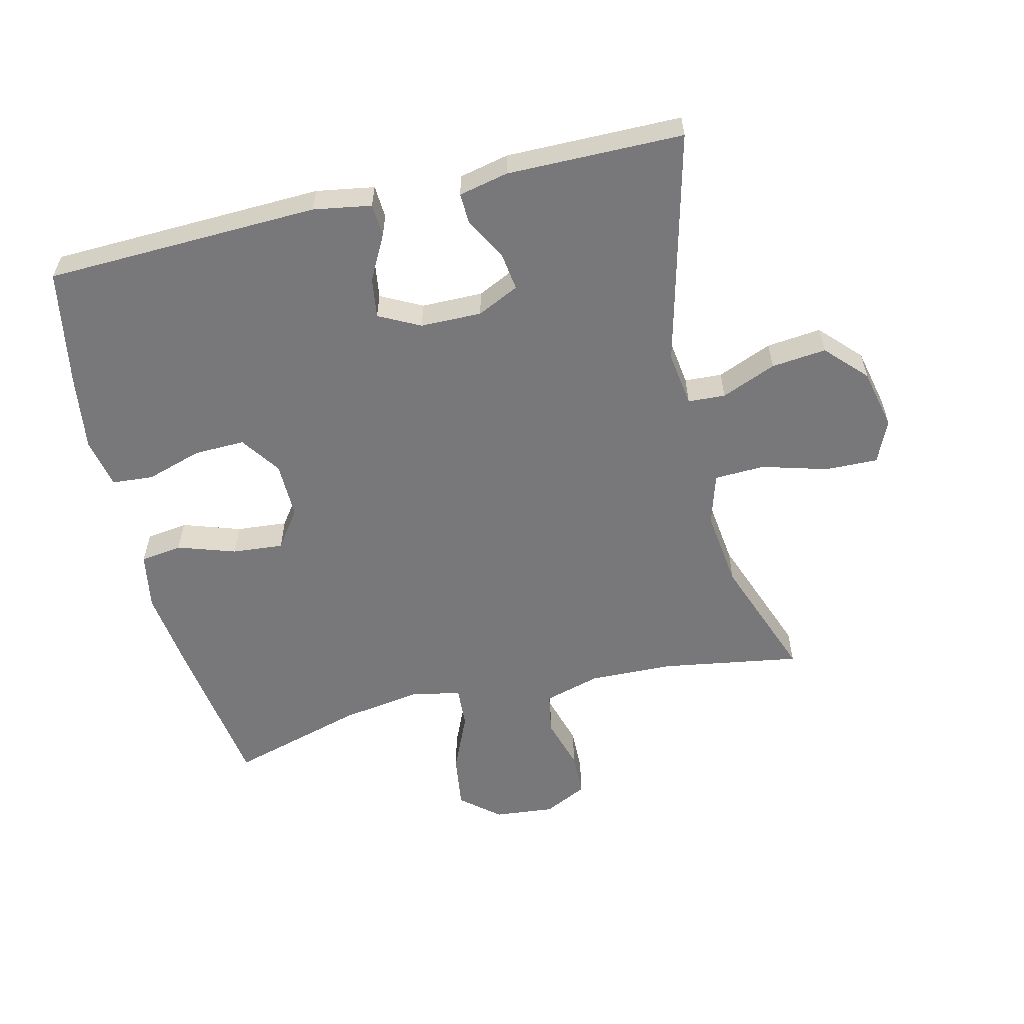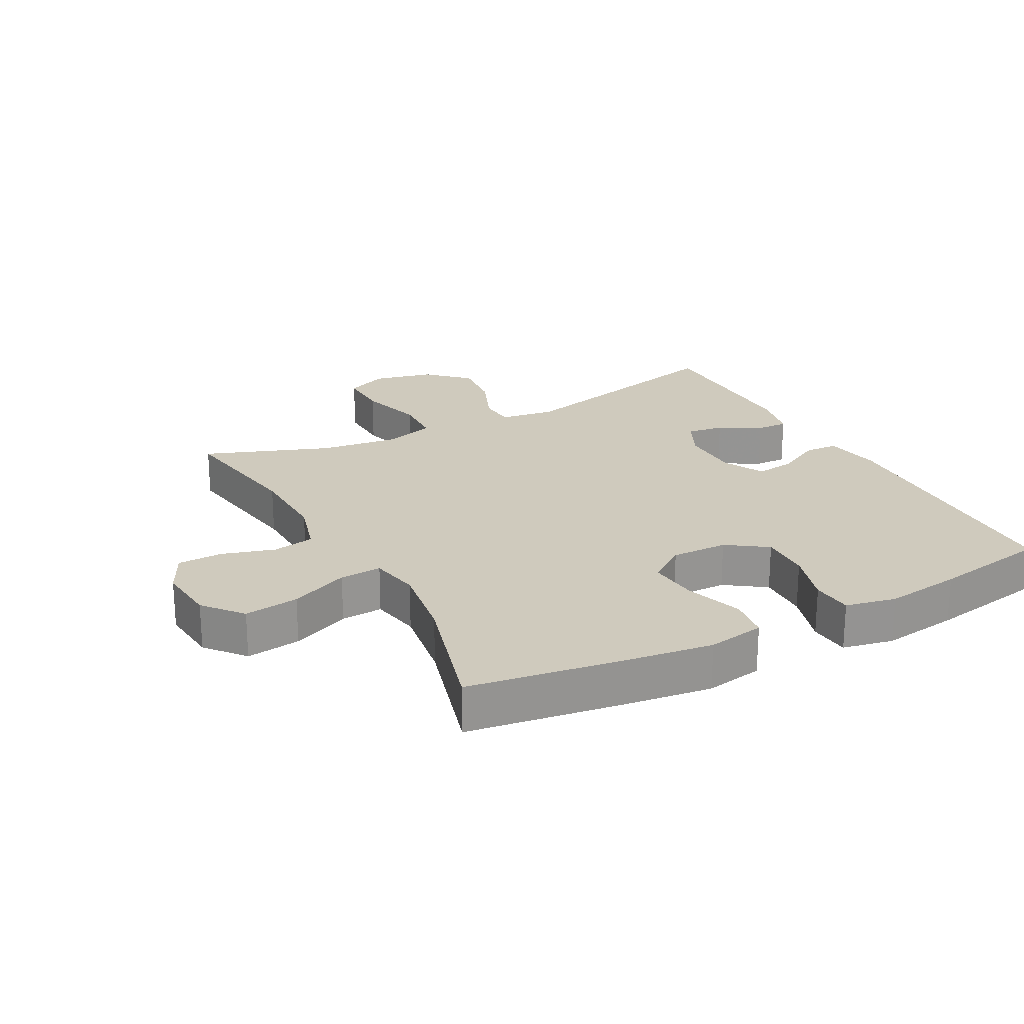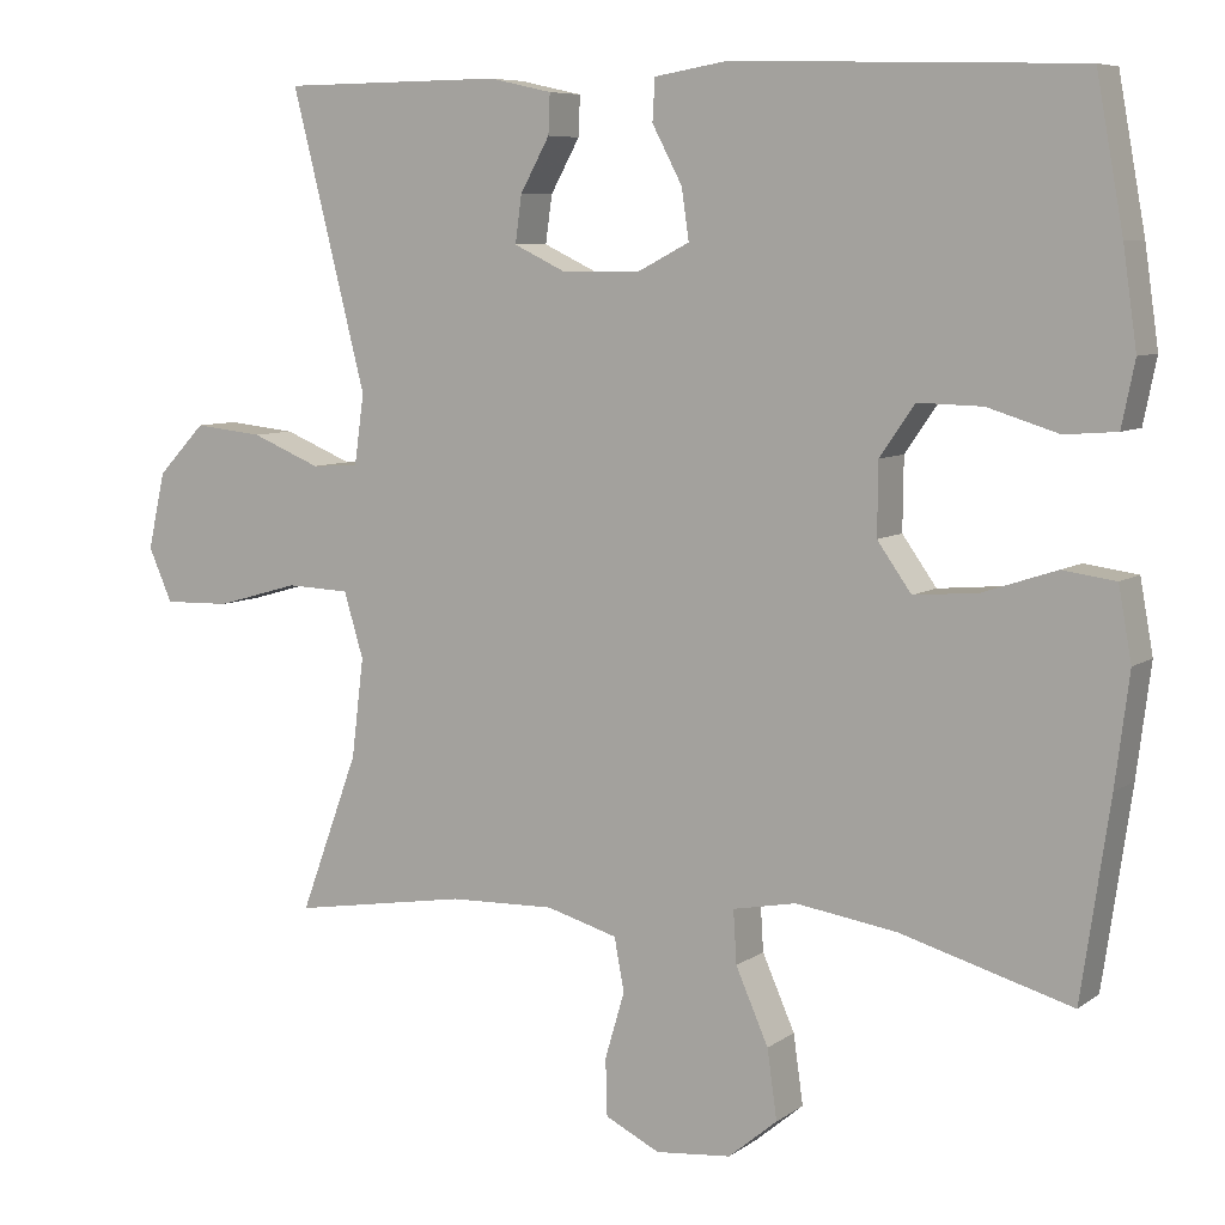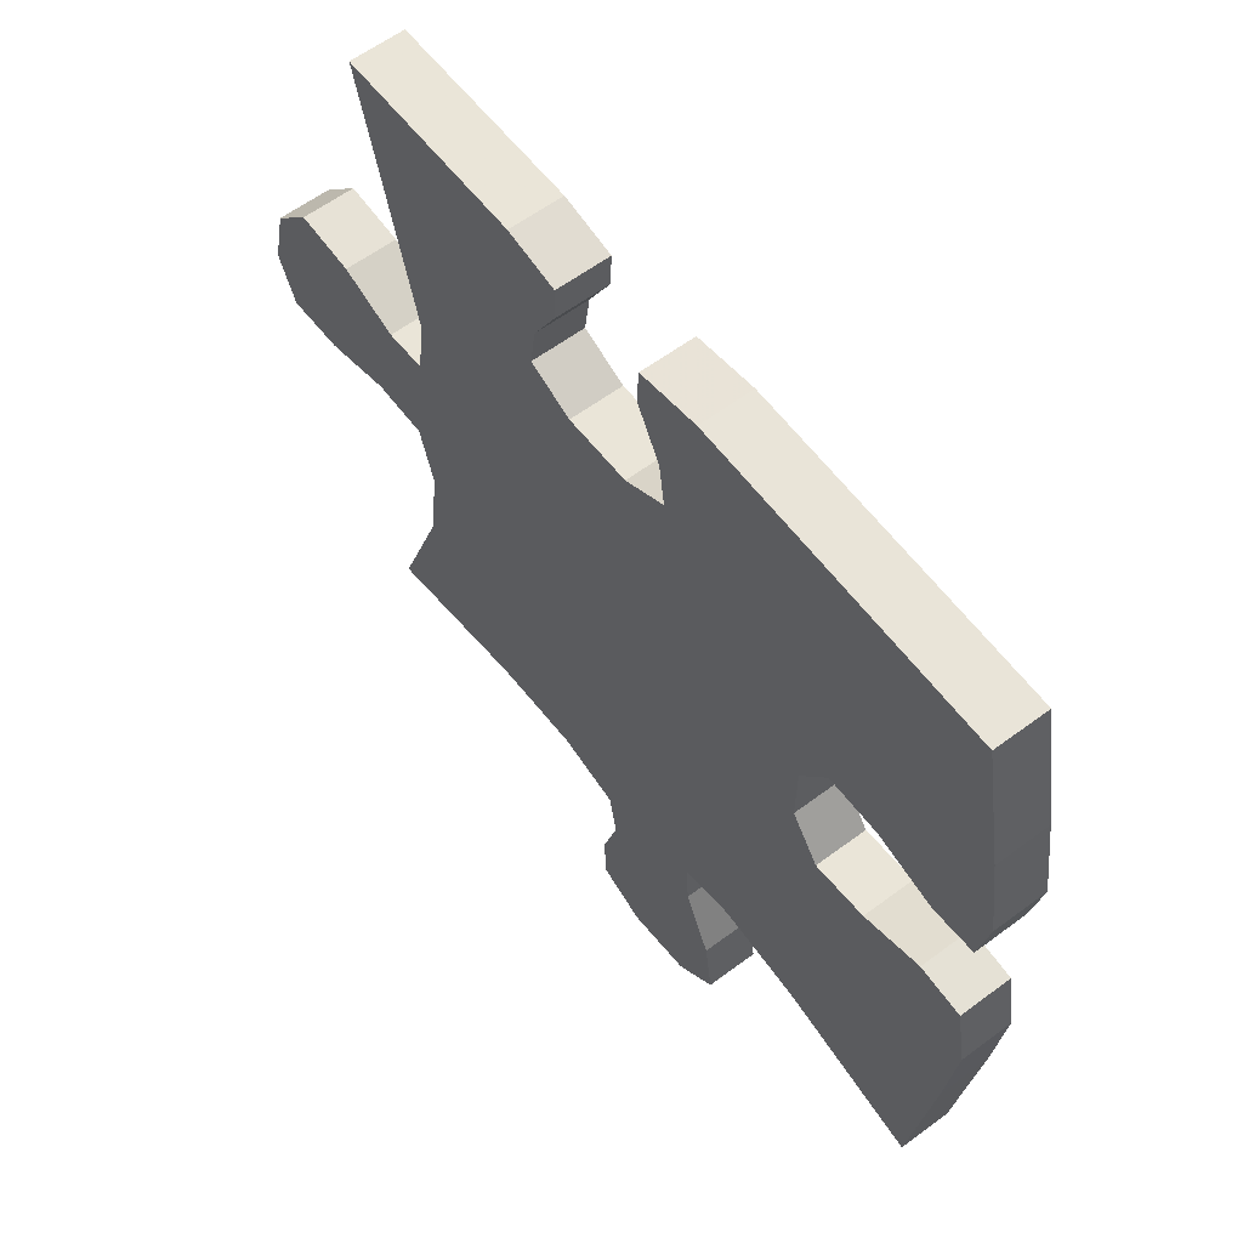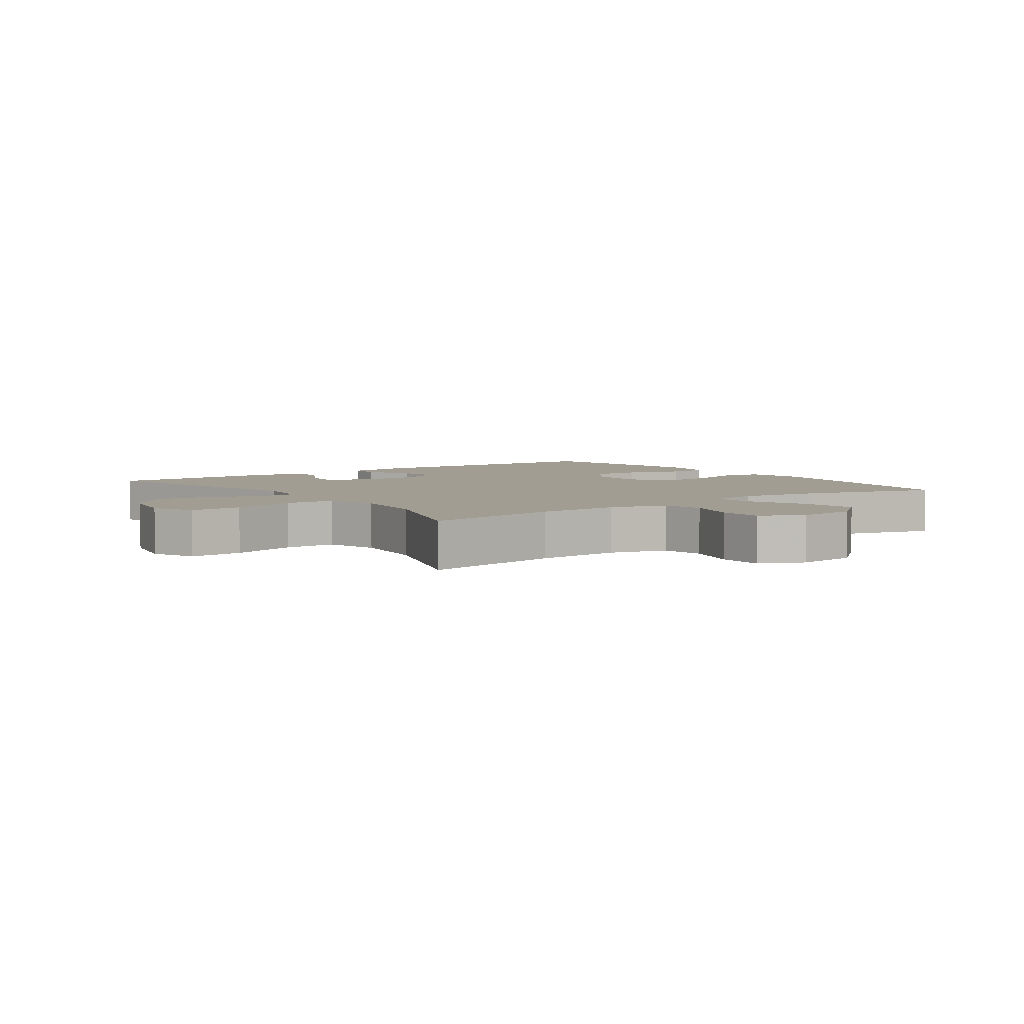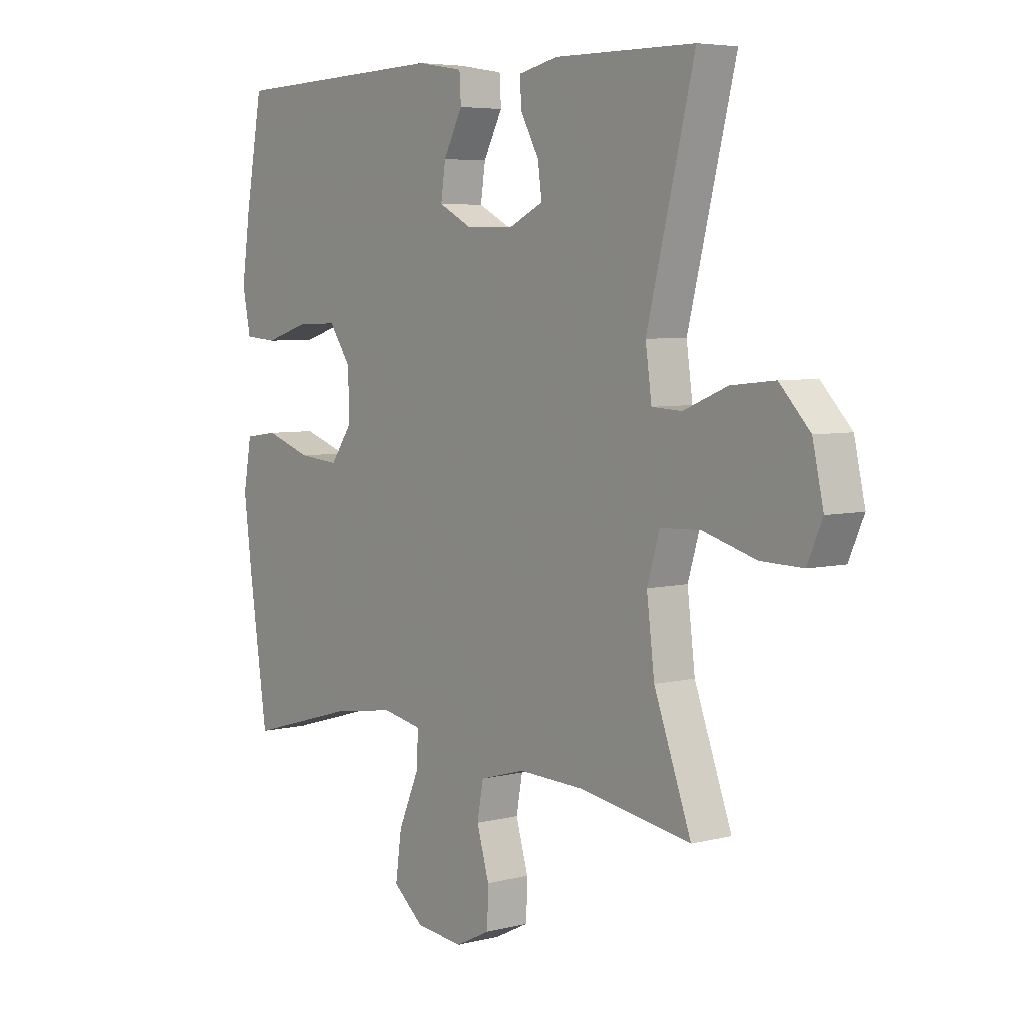
<metadata>
{"format":"obj","ext":"obj","renderer":"f3d","projection":"perspective","resolution":1024,"background":"white","views":[{"elev":-57.5,"azim":13.5,"up":"+Y"},{"elev":22.8,"azim":-117.9,"up":"+Y"},{"elev":7.3,"azim":-151.3,"up":"+Z"},{"elev":59.8,"azim":-127.4,"up":"+Z"},{"elev":4.9,"azim":144.0,"up":"+Y"},{"elev":5.4,"azim":51.9,"up":"+Z"}]}
</metadata>
<code>
v 0.5 0.07 -0.5
v 0.284 0.07 -0.465
v 0.154 0.07 -0.461
v 0.066 0.07 -0.486
v 0.054 0.07 -0.551
v 0.078 0.07 -0.633
v 0.076 0.07 -0.703
v 0.009 0.07 -0.736
v -0.084 0.07 -0.727
v -0.144 0.07 -0.677
v -0.132 0.07 -0.592
v -0.092 0.07 -0.501
v -0.088 0.07 -0.436
v -0.166 0.07 -0.421
v -0.29 0.07 -0.44
v -0.5 0.07 -0.5
v -0.535 0.07 -0.26
v -0.552 0.07 -0.125
v -0.536 0.07 -0.036
v -0.471 0.07 -0.027
v -0.381 0.07 -0.057
v -0.302 0.07 -0.064
v -0.26 0.07 -0.005
v -0.261 0.07 0.083
v -0.304 0.07 0.145
v -0.383 0.07 0.143
v -0.47 0.07 0.116
v -0.534 0.07 0.121
v -0.55 0.07 0.2
v -0.533 0.07 0.319
v -0.5 0.07 0.5
v -0.075 0.07 0.514
v 0.015 0.07 0.499
v 0.018 0.07 0.448
v -0.019 0.07 0.378
v -0.028 0.07 0.316
v 0.036 0.07 0.283
v 0.131 0.07 0.282
v 0.196 0.07 0.313
v 0.188 0.07 0.371
v 0.152 0.07 0.436
v 0.15 0.07 0.485
v 0.227 0.07 0.502
v 0.5 0.07 0.5
v 0.408 0.07 0.136
v 0.42 0.07 0.05
v 0.478 0.07 0.047
v 0.563 0.07 0.082
v 0.648 0.07 0.091
v 0.707 0.07 0.029
v 0.728 0.07 -0.065
v 0.699 0.07 -0.131
v 0.617 0.07 -0.129
v 0.515 0.07 -0.1
v 0.437 0.07 -0.103
v 0.413 0.07 -0.183
v 0.428 0.07 -0.305
v 0.5 0 -0.5
v 0.284 0 -0.465
v 0.154 0 -0.461
v 0.066 0 -0.486
v 0.054 0 -0.551
v 0.078 0 -0.633
v 0.076 0 -0.703
v 0.009 0 -0.736
v -0.084 0 -0.727
v -0.144 0 -0.677
v -0.132 0 -0.592
v -0.092 0 -0.501
v -0.088 0 -0.436
v -0.166 0 -0.421
v -0.29 0 -0.44
v -0.5 0 -0.5
v -0.535 0 -0.26
v -0.552 0 -0.125
v -0.536 0 -0.036
v -0.471 0 -0.027
v -0.381 0 -0.057
v -0.302 0 -0.064
v -0.26 0 -0.005
v -0.261 0 0.083
v -0.304 0 0.145
v -0.383 0 0.143
v -0.47 0 0.116
v -0.534 0 0.121
v -0.55 0 0.2
v -0.533 0 0.319
v -0.5 0 0.5
v -0.075 0 0.514
v 0.015 0 0.499
v 0.018 0 0.448
v -0.019 0 0.378
v -0.028 0 0.316
v 0.036 0 0.283
v 0.131 0 0.282
v 0.196 0 0.313
v 0.188 0 0.371
v 0.152 0 0.436
v 0.15 0 0.485
v 0.227 0 0.502
v 0.5 0 0.5
v 0.408 0 0.136
v 0.42 0 0.05
v 0.478 0 0.047
v 0.563 0 0.082
v 0.648 0 0.091
v 0.707 0 0.029
v 0.728 0 -0.065
v 0.699 0 -0.131
v 0.617 0 -0.129
v 0.515 0 -0.1
v 0.437 0 -0.103
v 0.413 0 -0.183
v 0.428 0 -0.305
f 51 52 53 54
f 51 54 55
f 50 51 55
f 47 48 49 50
f 46 47 50 55
f 45 46 55 56
f 43 44 45
f 40 41 42 43
f 39 40 43 45
f 38 39 45 56
f 32 33 34 35
f 32 35 36
f 31 32 36
f 30 31 36 37
f 26 27 28 29
f 25 26 29 30
f 18 19 20 21
f 18 21 22
f 15 16 17 18
f 14 15 18 22
f 13 14 22 23
f 9 10 11 12
f 9 12 13
f 8 9 13
f 5 6 7 8
f 4 5 8 13
f 3 4 13 23
f 57 1 2
f 37 38 56 57
f 25 30 37 57
f 24 25 57 2
f 2 3 23 24
f 111 110 109 108
f 112 111 108
f 112 108 107
f 107 106 105 104
f 112 107 104 103
f 113 112 103 102
f 102 101 100
f 100 99 98 97
f 102 100 97 96
f 113 102 96 95
f 92 91 90 89
f 93 92 89
f 93 89 88
f 94 93 88 87
f 86 85 84 83
f 87 86 83 82
f 78 77 76 75
f 79 78 75
f 75 74 73 72
f 79 75 72 71
f 80 79 71 70
f 69 68 67 66
f 70 69 66
f 70 66 65
f 65 64 63 62
f 70 65 62 61
f 80 70 61 60
f 59 58 114
f 114 113 95 94
f 114 94 87 82
f 59 114 82 81
f 81 80 60 59
f 1 58 59 2
f 2 59 60 3
f 3 60 61 4
f 4 61 62 5
f 5 62 63 6
f 6 63 64 7
f 7 64 65 8
f 8 65 66 9
f 9 66 67 10
f 10 67 68 11
f 11 68 69 12
f 12 69 70 13
f 13 70 71 14
f 14 71 72 15
f 15 72 73 16
f 16 73 74 17
f 17 74 75 18
f 18 75 76 19
f 19 76 77 20
f 20 77 78 21
f 21 78 79 22
f 22 79 80 23
f 23 80 81 24
f 24 81 82 25
f 25 82 83 26
f 26 83 84 27
f 27 84 85 28
f 28 85 86 29
f 29 86 87 30
f 30 87 88 31
f 31 88 89 32
f 32 89 90 33
f 33 90 91 34
f 34 91 92 35
f 35 92 93 36
f 36 93 94 37
f 37 94 95 38
f 38 95 96 39
f 39 96 97 40
f 40 97 98 41
f 41 98 99 42
f 42 99 100 43
f 43 100 101 44
f 44 101 102 45
f 45 102 103 46
f 46 103 104 47
f 47 104 105 48
f 48 105 106 49
f 49 106 107 50
f 50 107 108 51
f 51 108 109 52
f 52 109 110 53
f 53 110 111 54
f 54 111 112 55
f 55 112 113 56
f 56 113 114 57
f 57 114 58 1

</code>
